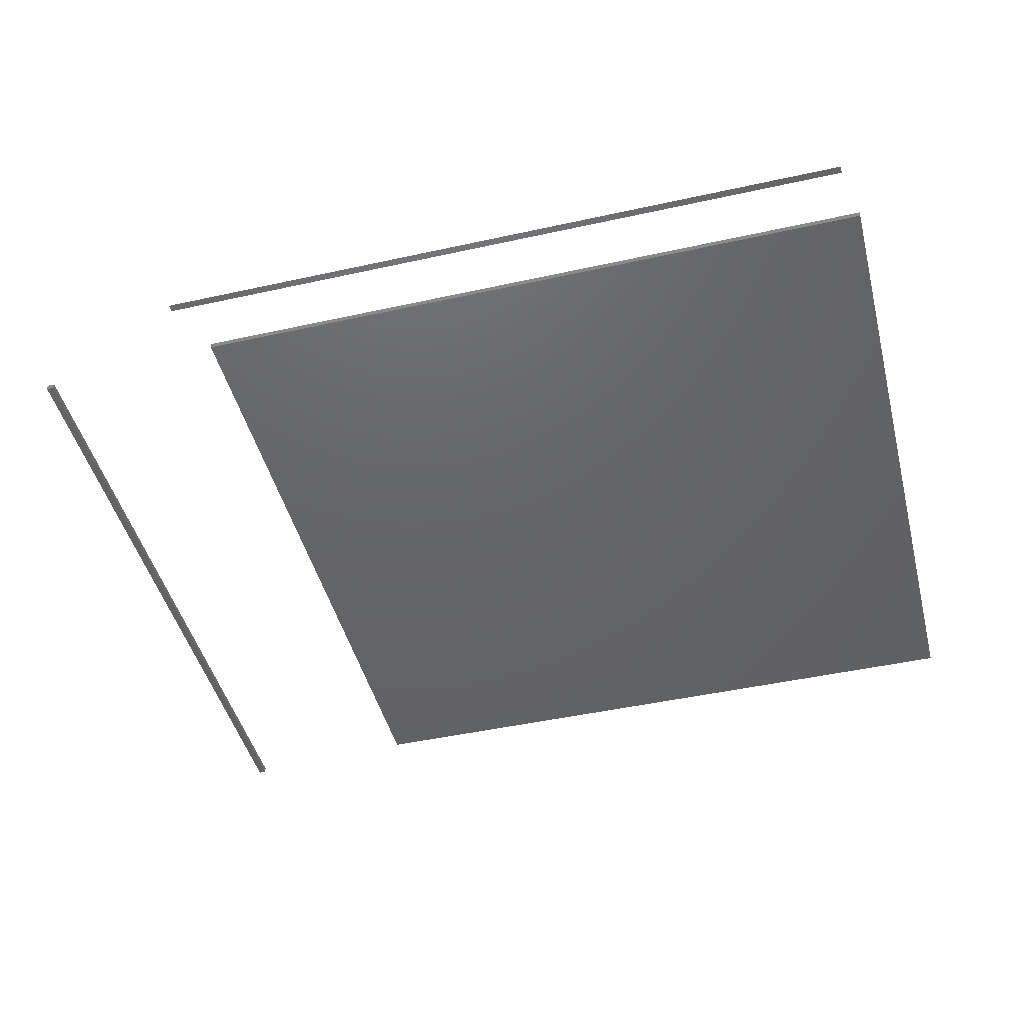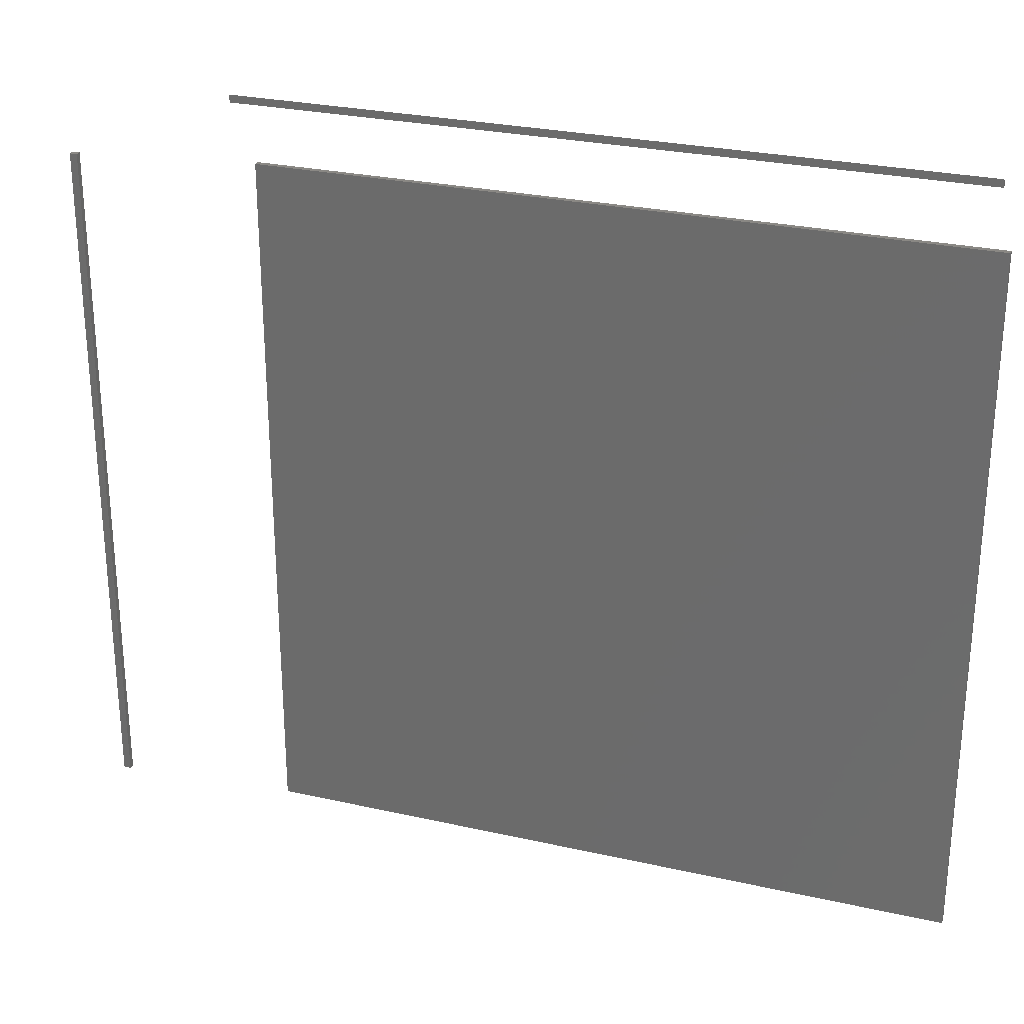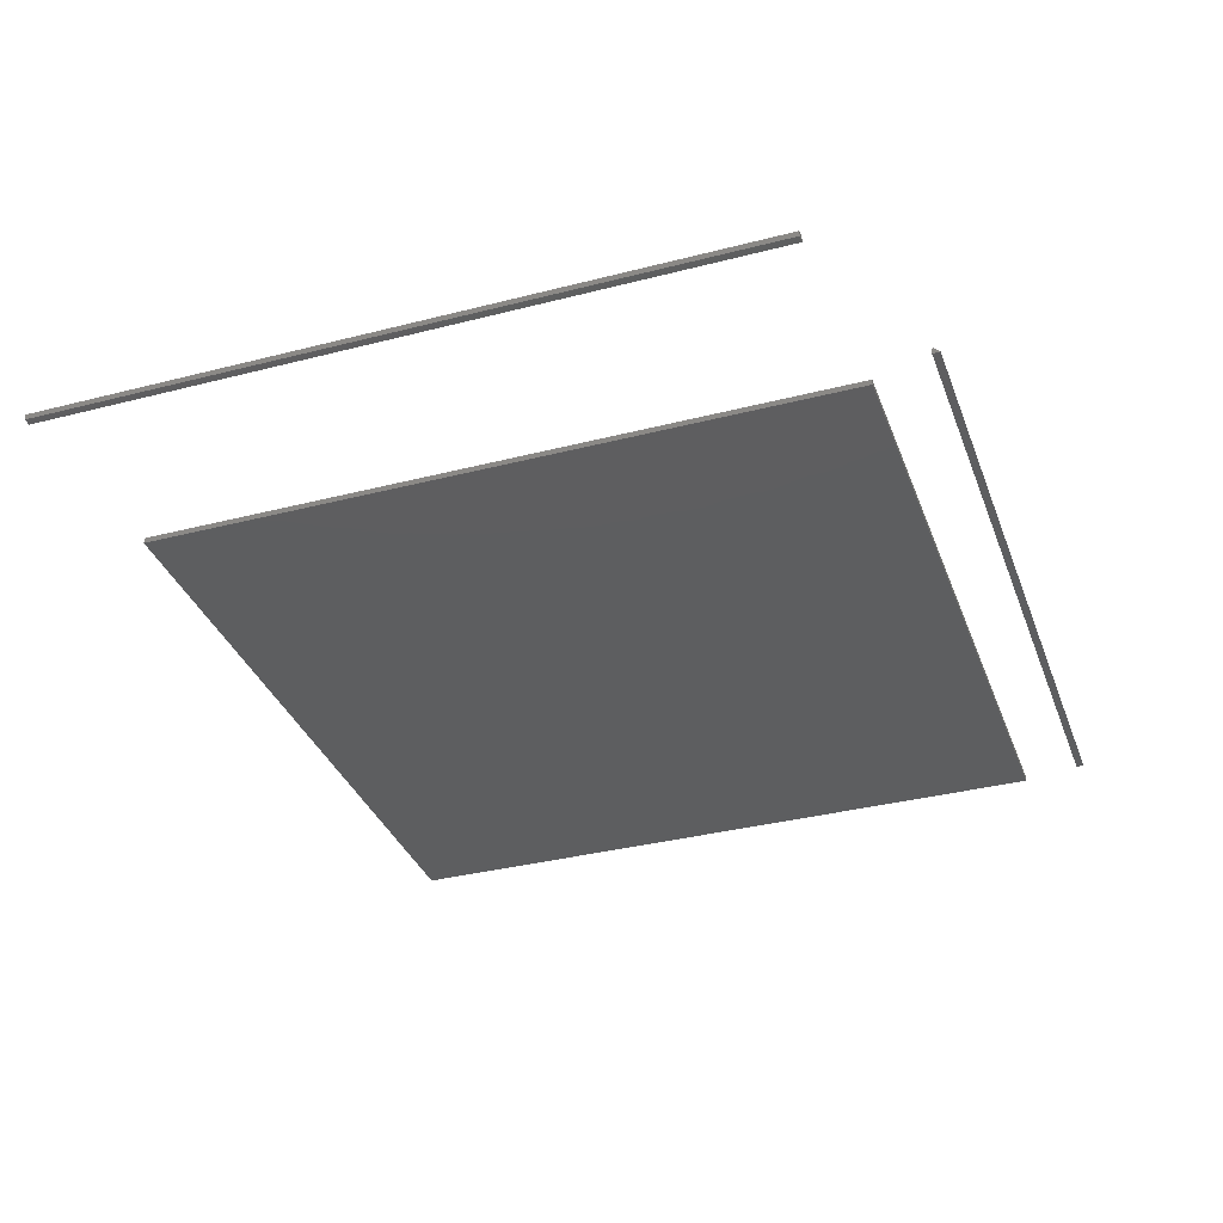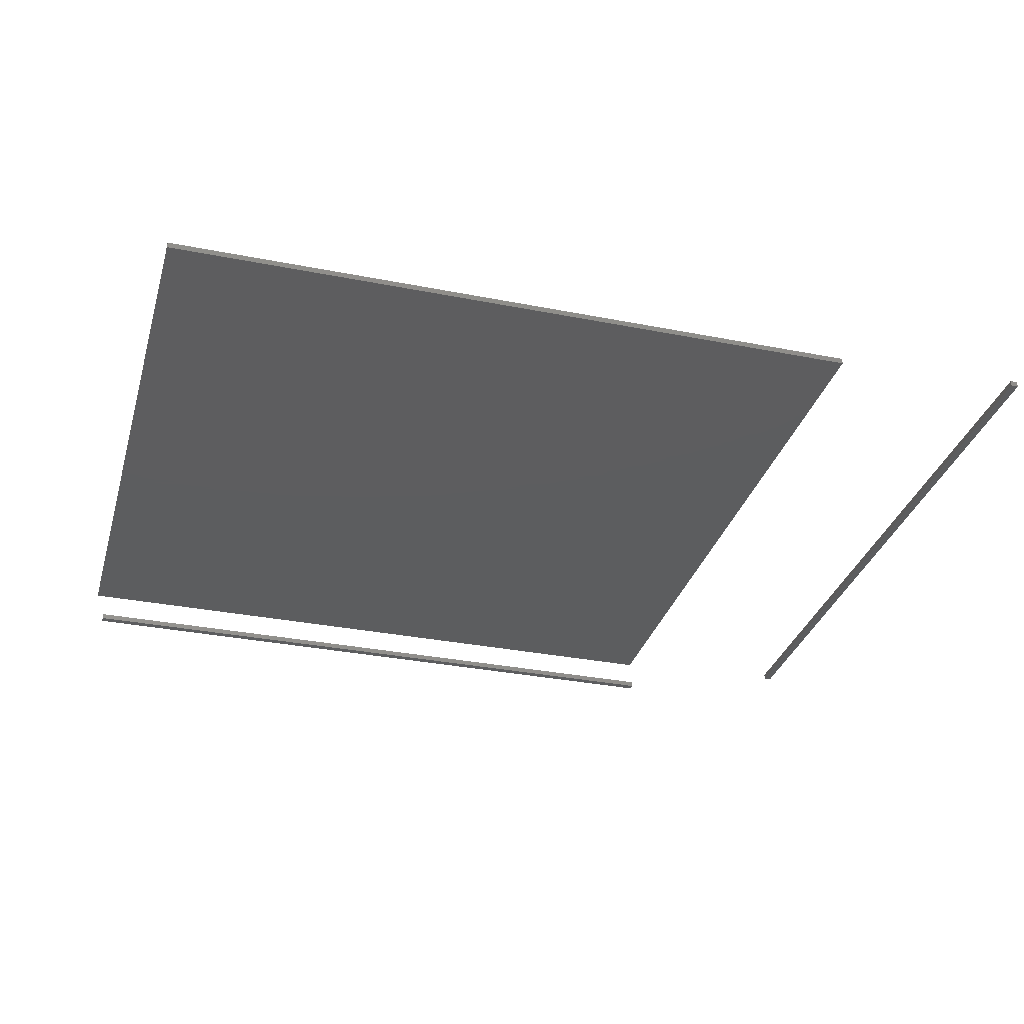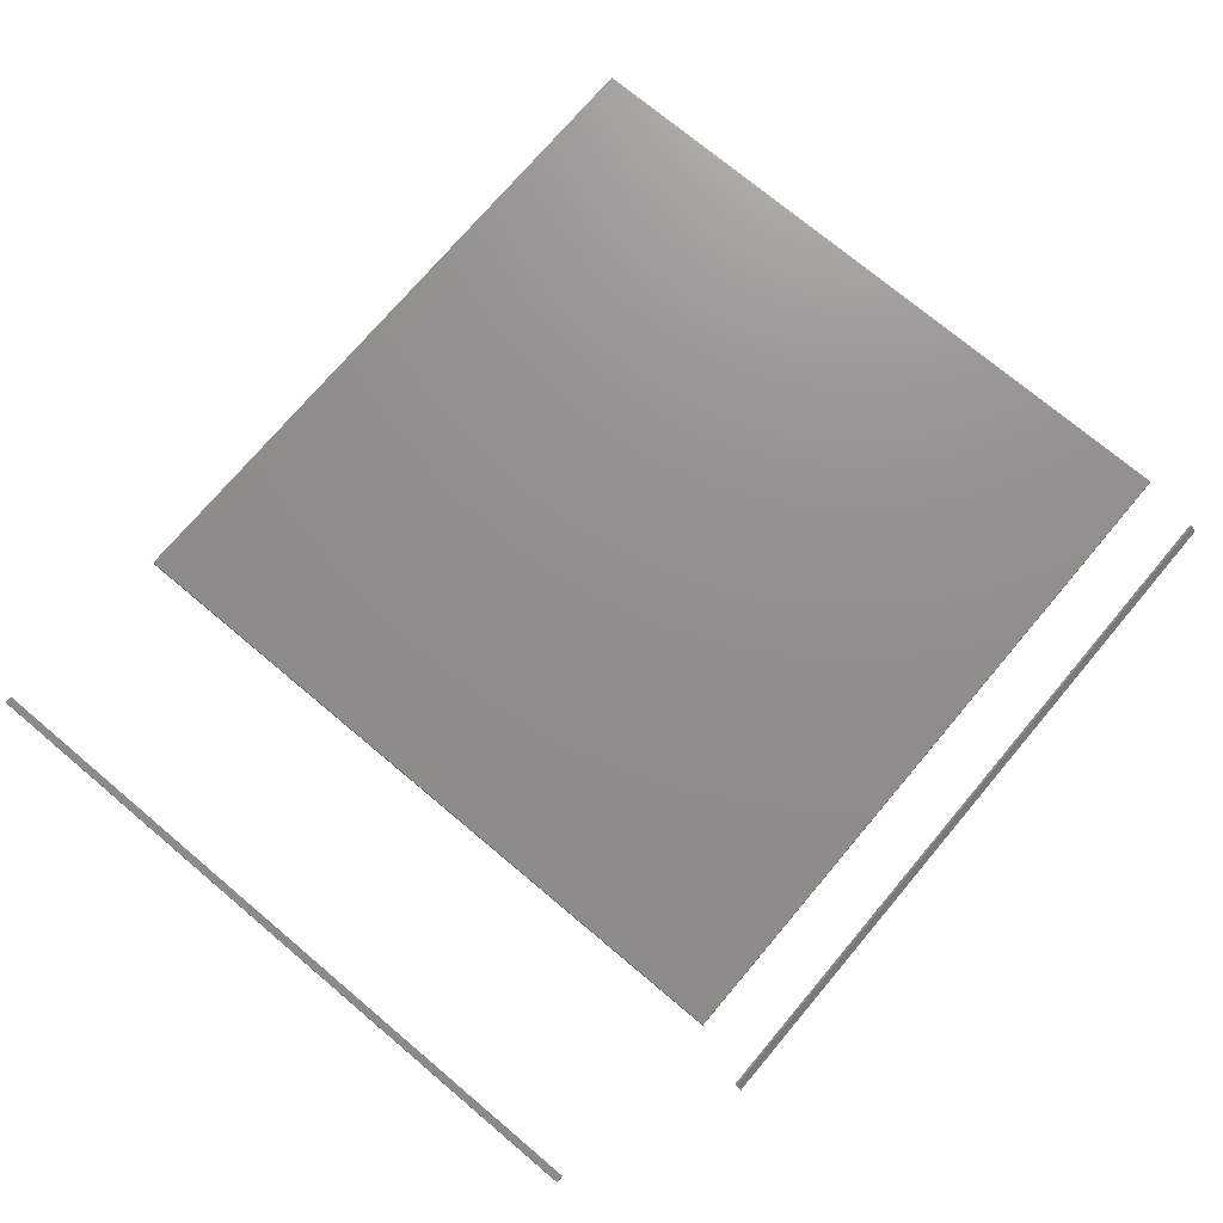
<metadata>
{"format":"stl","ext":"stl","renderer":"f3d","projection":"perspective","resolution":1024,"background":"white","views":[{"elev":-45.6,"azim":-165.7,"up":"+Z"},{"elev":27.3,"azim":-160.8,"up":"+Y"},{"elev":-34.9,"azim":109.0,"up":"+Z"},{"elev":-32.1,"azim":-15.5,"up":"+Z"},{"elev":73.1,"azim":130.1,"up":"+Z"}]}
</metadata>
<code>
# stl→obj: 24 verts, 36 faces
v -0.4688 0.5547 0.007812
v 0.5078 0.5547 0.007812
v -0.4688 0.5572 0.007812
v 0.5078 0.5572 0.007812
v -0.4688 0.5547 0
v -0.4688 0.565 0
v 0.5078 0.5547 0
v 0.5078 0.565 0
v 0.7344 -0.5 0.007812
v 0.7445 -0.5 0.007812
v 0.7344 0.4609 0.007812
v 0.7445 0.4609 0.007812
v 0.7344 -0.5 0
v 0.7344 0.4609 0
v 0.7445 -0.5 0
v 0.7445 0.4609 0
v -0.4844 -0.4844 0.007812
v 0.4766 -0.4844 0.007812
v -0.4844 0.4766 0.007812
v 0.4766 0.4766 0.007812
v -0.4844 -0.4844 0
v -0.4844 0.4766 0
v 0.4766 -0.4844 0
v 0.4766 0.4766 0
f 1 2 3
f 3 2 4
f 5 3 6
f 5 1 3
f 2 7 4
f 4 7 8
f 5 6 7
f 7 6 8
f 4 8 3
f 3 8 6
f 1 5 2
f 2 5 7
f 9 10 11
f 11 10 12
f 13 14 15
f 15 14 16
f 11 14 9
f 9 14 13
f 12 16 11
f 11 16 14
f 10 15 12
f 12 15 16
f 9 13 10
f 10 13 15
f 17 18 19
f 19 18 20
f 21 22 23
f 23 22 24
f 19 22 17
f 17 22 21
f 20 24 19
f 19 24 22
f 18 23 20
f 20 23 24
f 17 21 18
f 18 21 23

</code>
